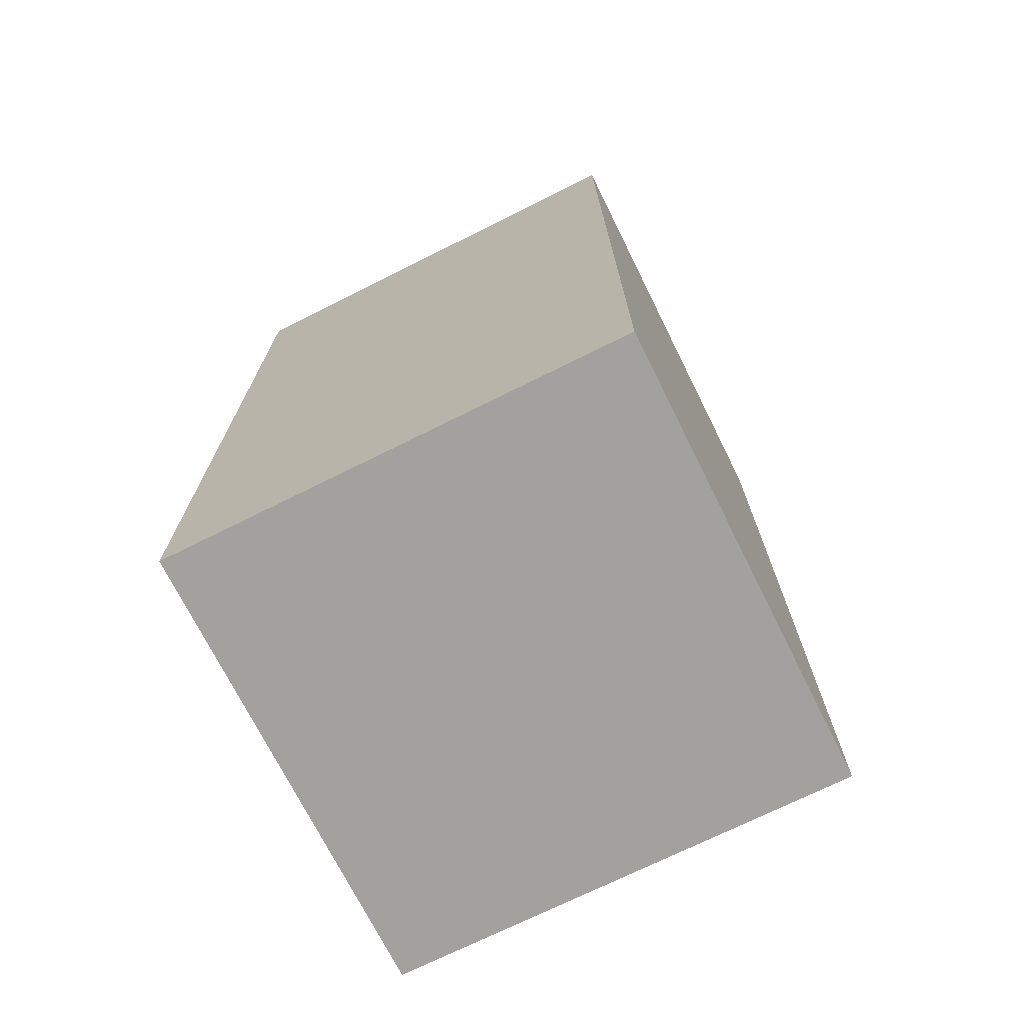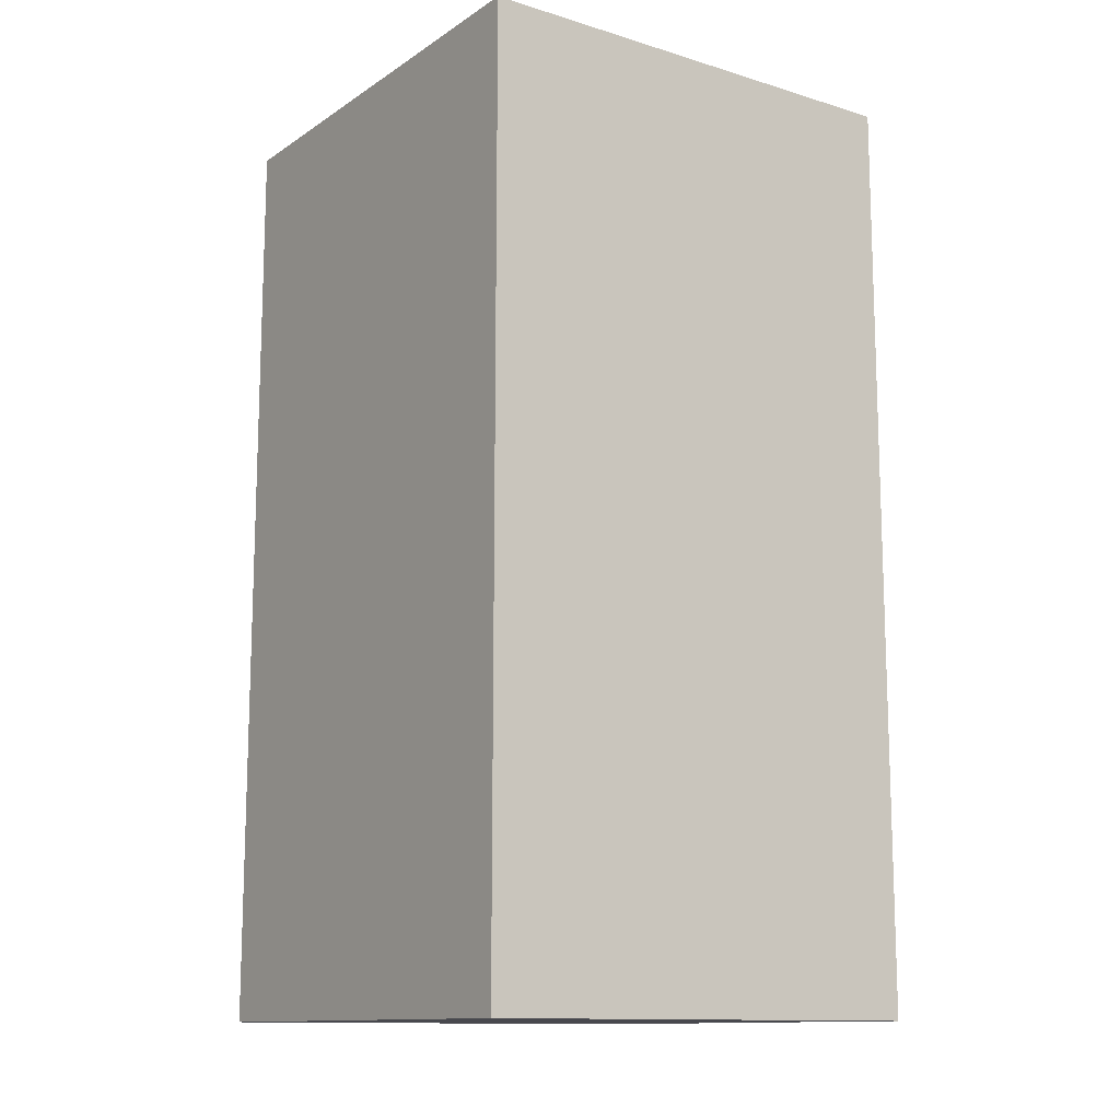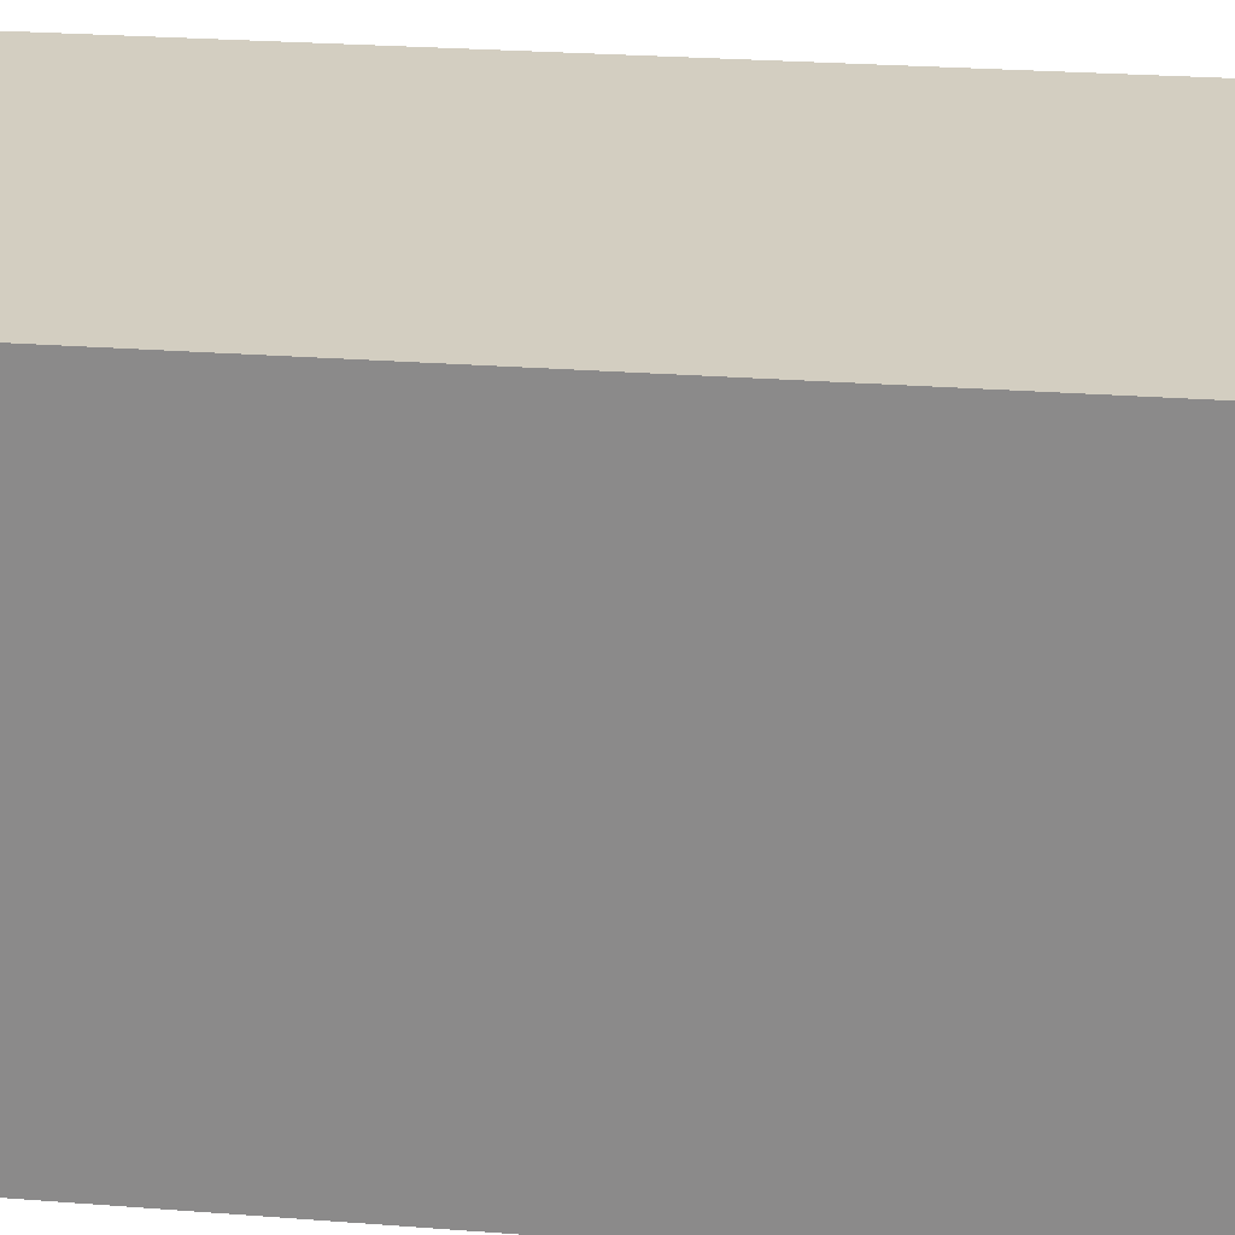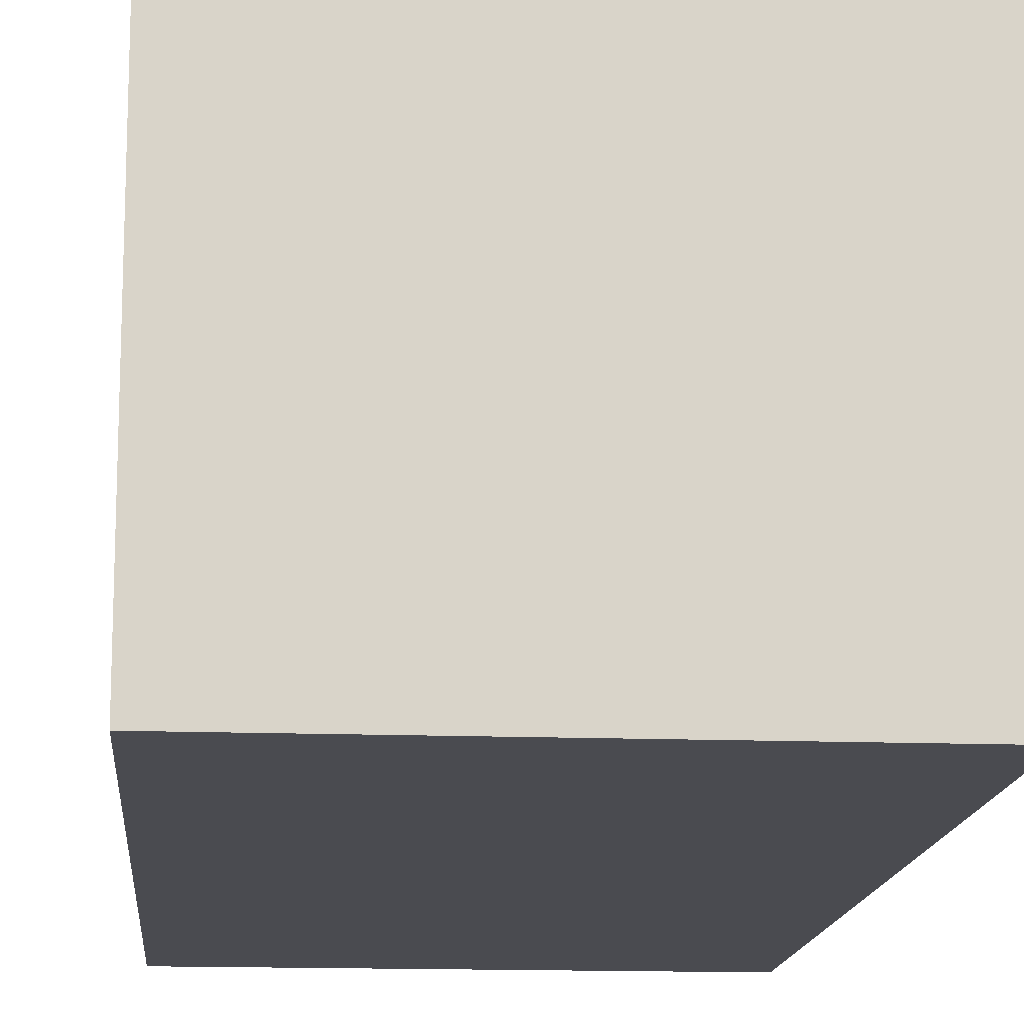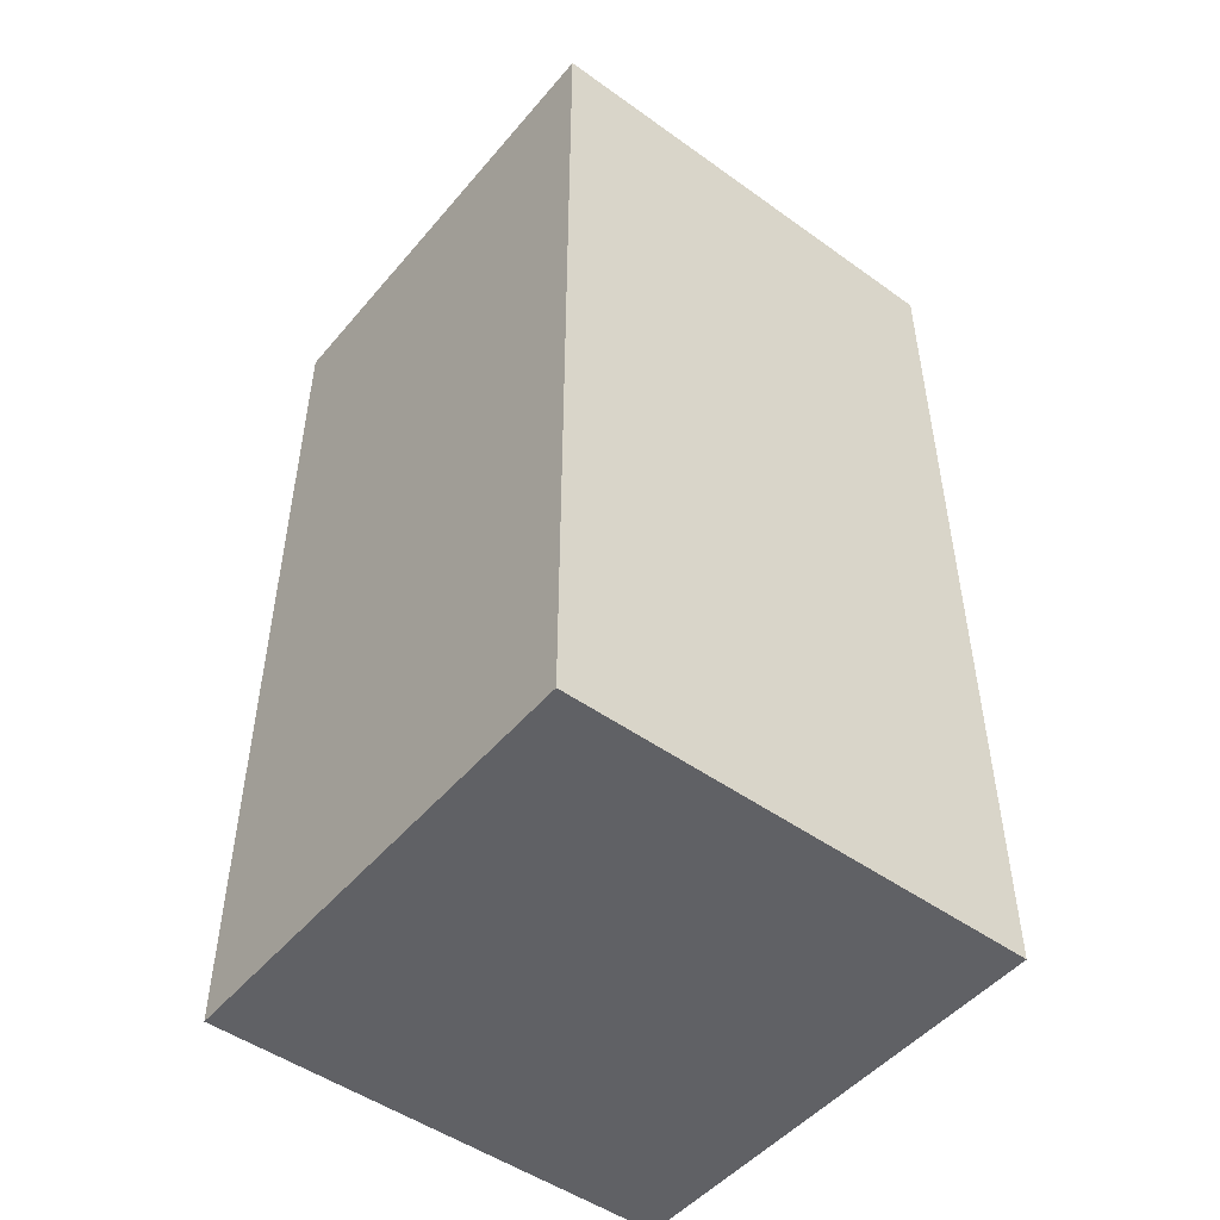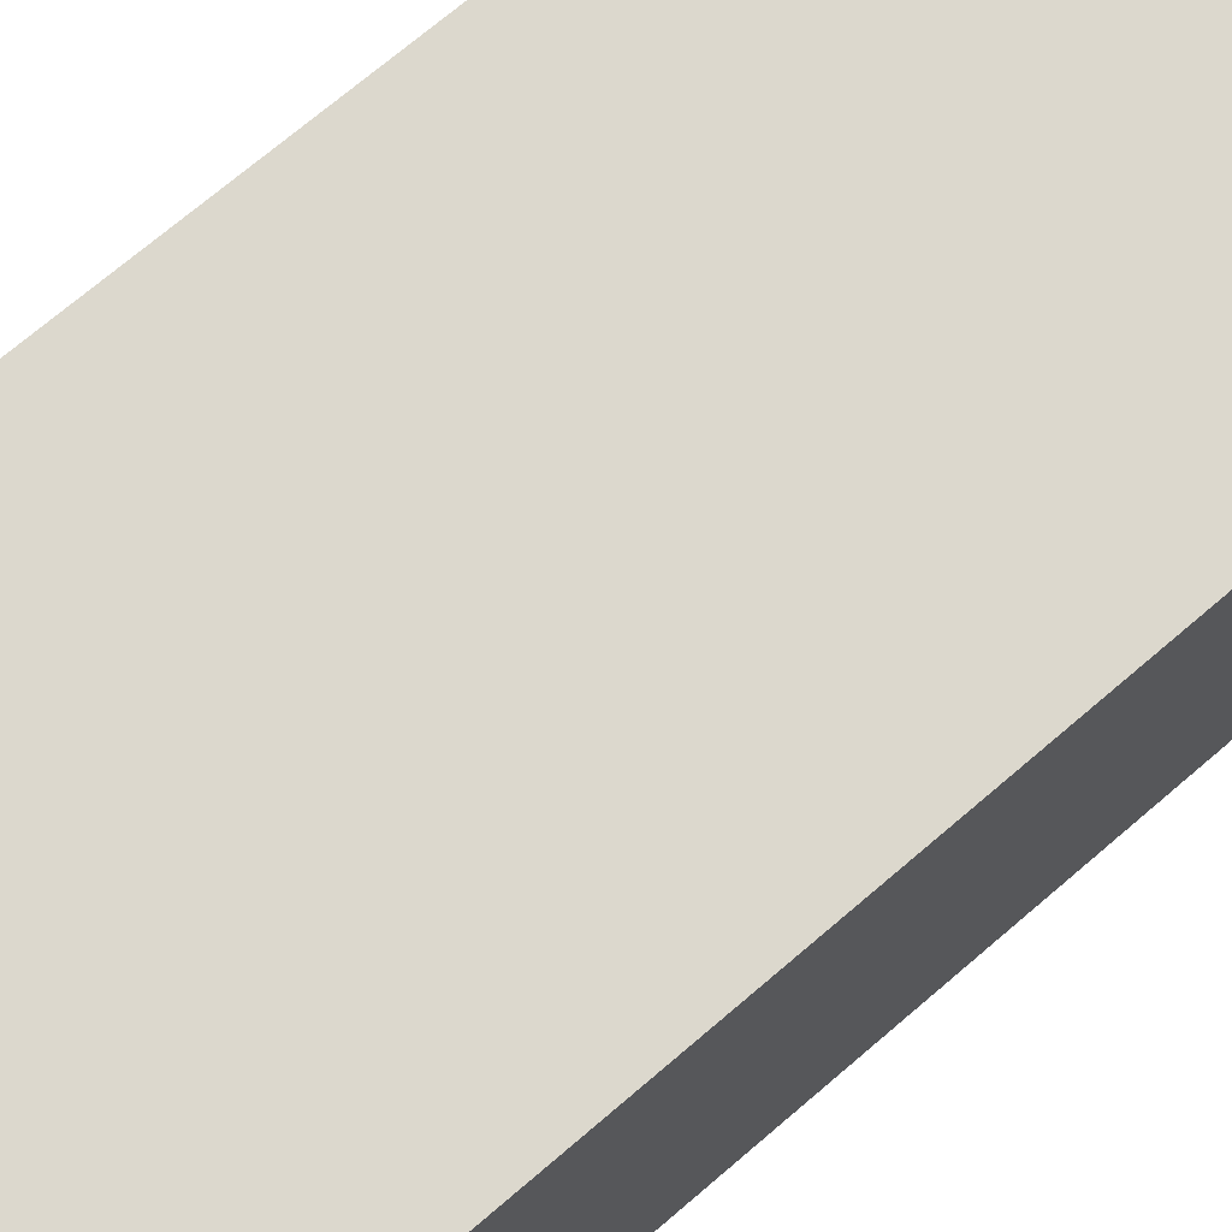
<metadata>
{"format":"obj","ext":"obj","renderer":"f3d","projection":"perspective","resolution":1024,"background":"white","views":[{"elev":-72.1,"azim":-63.5,"up":"+Y"},{"elev":-12.7,"azim":-34.9,"up":"+Y"},{"elev":25.2,"azim":-82.8,"up":"+Z"},{"elev":-14.4,"azim":-4.7,"up":"+Z"},{"elev":-49.4,"azim":-128.4,"up":"+Y"},{"elev":72.6,"azim":-130.4,"up":"+Z"}]}
</metadata>
<code>
o
v -0.2 0 0.1
v -0.2 0 1.49e-08
v -0.2 0.1 0.1
v -0.2 0.1 1.49e-08
v -0.2 0.2 0.1
v -0.2 0.2 1.49e-08
v -0.1 0 0.1
v -0.1 0 1.49e-08
v -0.1 0.1 0.1
v -0.1 0.1 1.49e-08
v -0.1 0.2 0.1
v -0.1 0.2 1.49e-08
v -0.2 0 0.1
v -0.2 0.1 0.1
v -0.2 0.2 0.1
v -0.1 0 0.1
v -0.1 0.1 0.1
v -0.1 0.2 0.1
v -0.2 0 1.49e-08
v -0.2 0.1 1.49e-08
v -0.2 0.2 1.49e-08
v -0.1 0 1.49e-08
v -0.1 0.1 1.49e-08
v -0.1 0.2 1.49e-08
v -0.2 0 0.1
v -0.1 0 0.1
v -0.2 0 1.49e-08
v -0.1 0 1.49e-08
v -0.2 0.2 0.1
v -0.1 0.2 0.1
v -0.2 0.2 1.49e-08
v -0.1 0.2 1.49e-08
f 3 2 1
f 4 2 3
f 5 4 3
f 6 4 5
f 7 8 9
f 9 8 10
f 9 10 11
f 11 10 12
f 16 14 13
f 17 15 14
f 17 14 16
f 18 15 17
f 19 20 22
f 20 21 23
f 22 20 23
f 23 21 24
f 27 26 25
f 28 26 27
f 29 30 31
f 31 30 32

</code>
